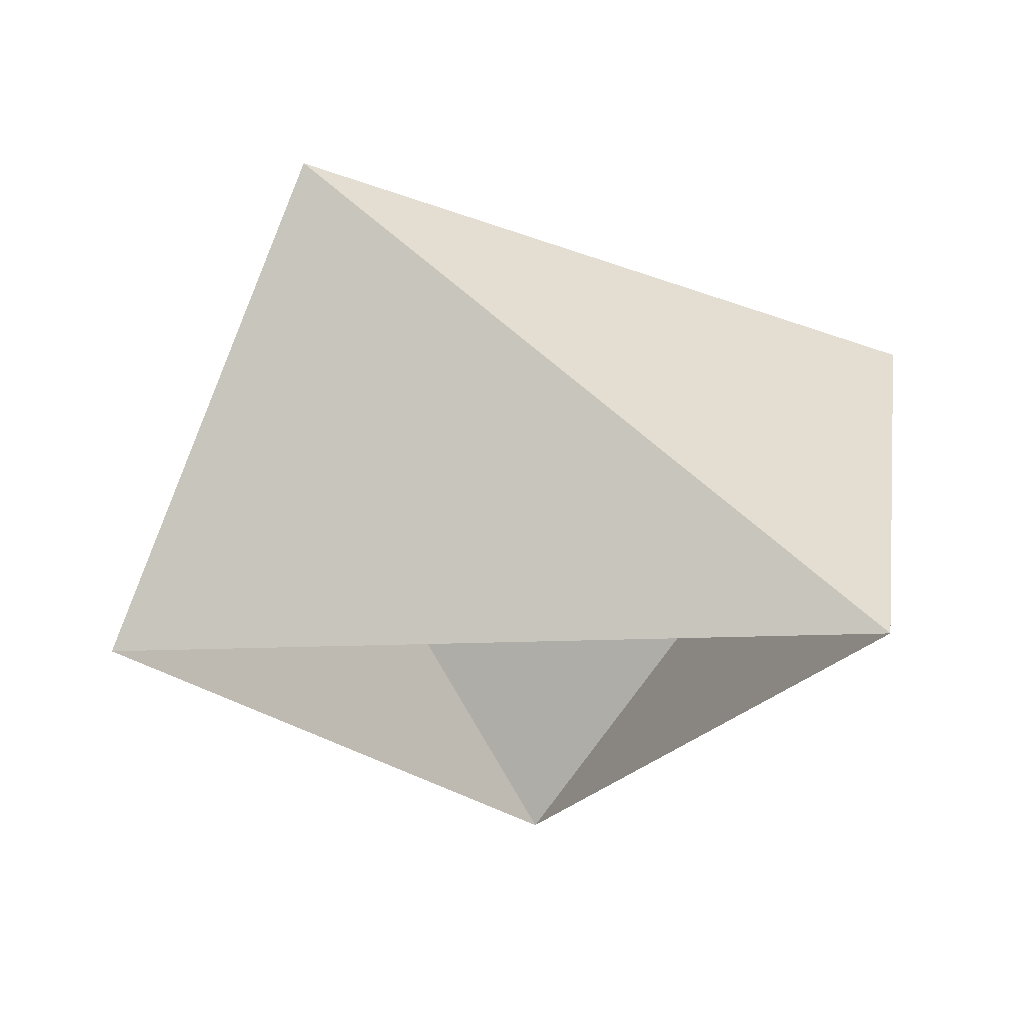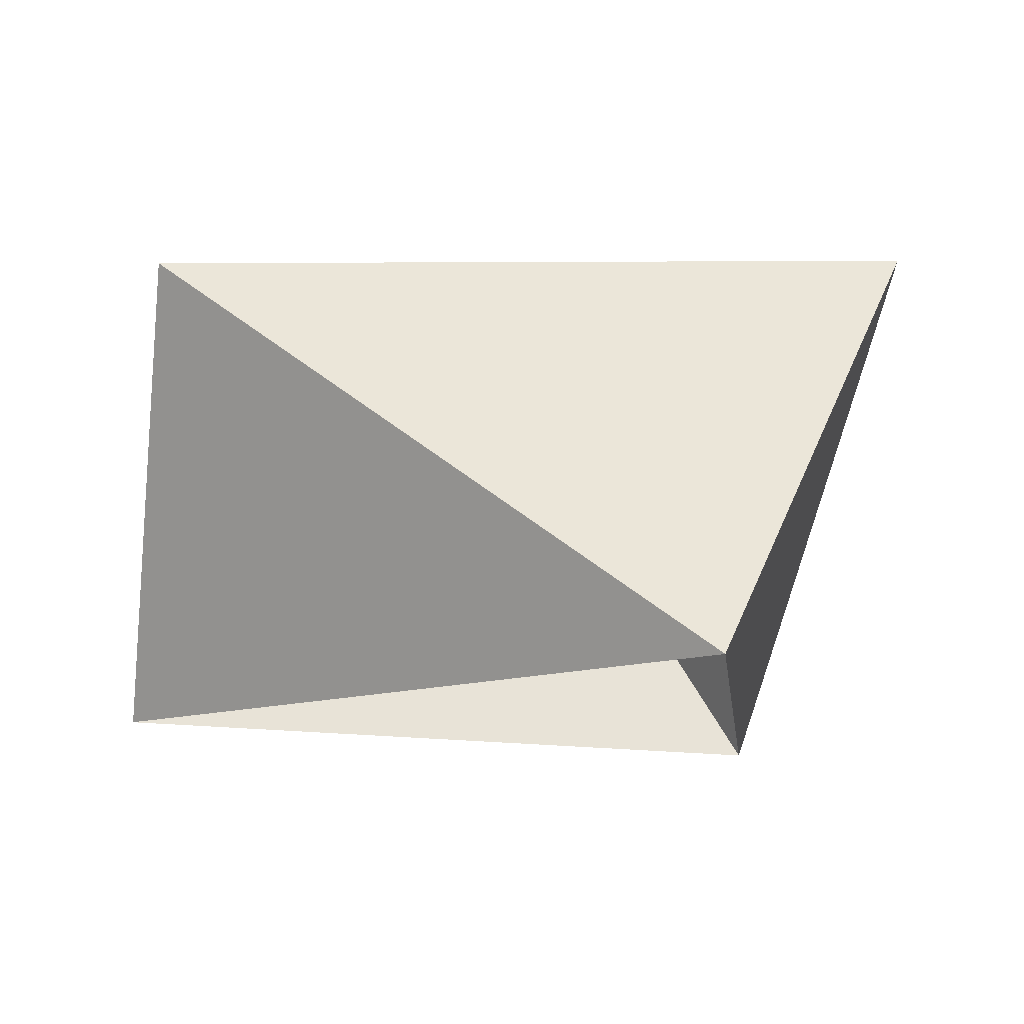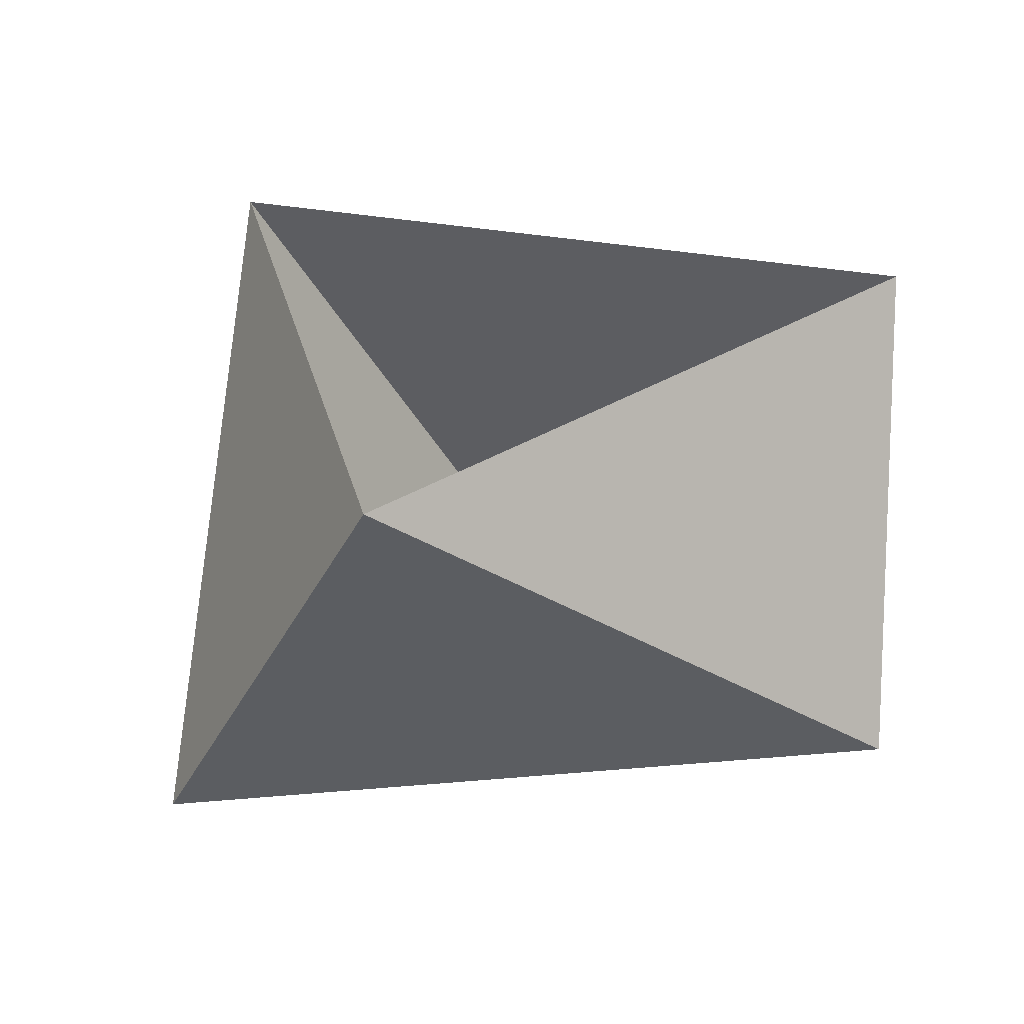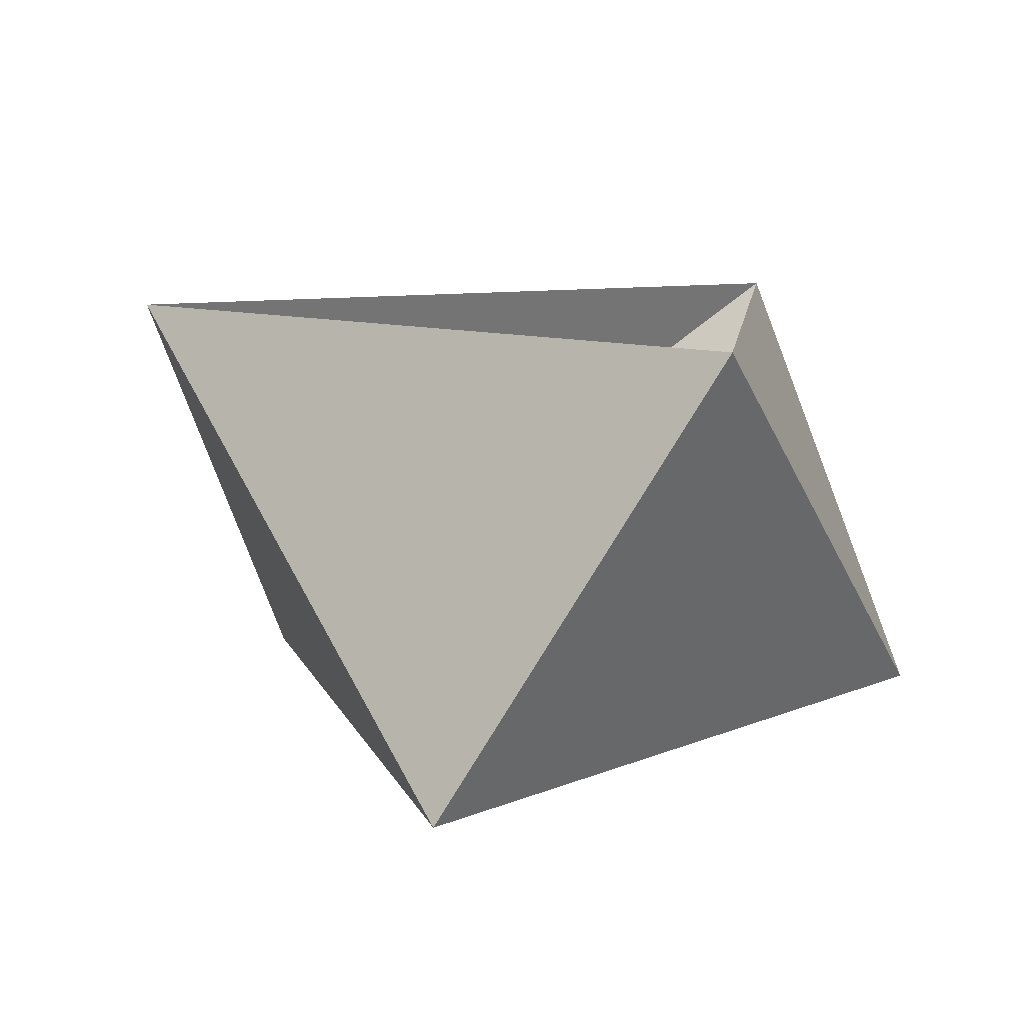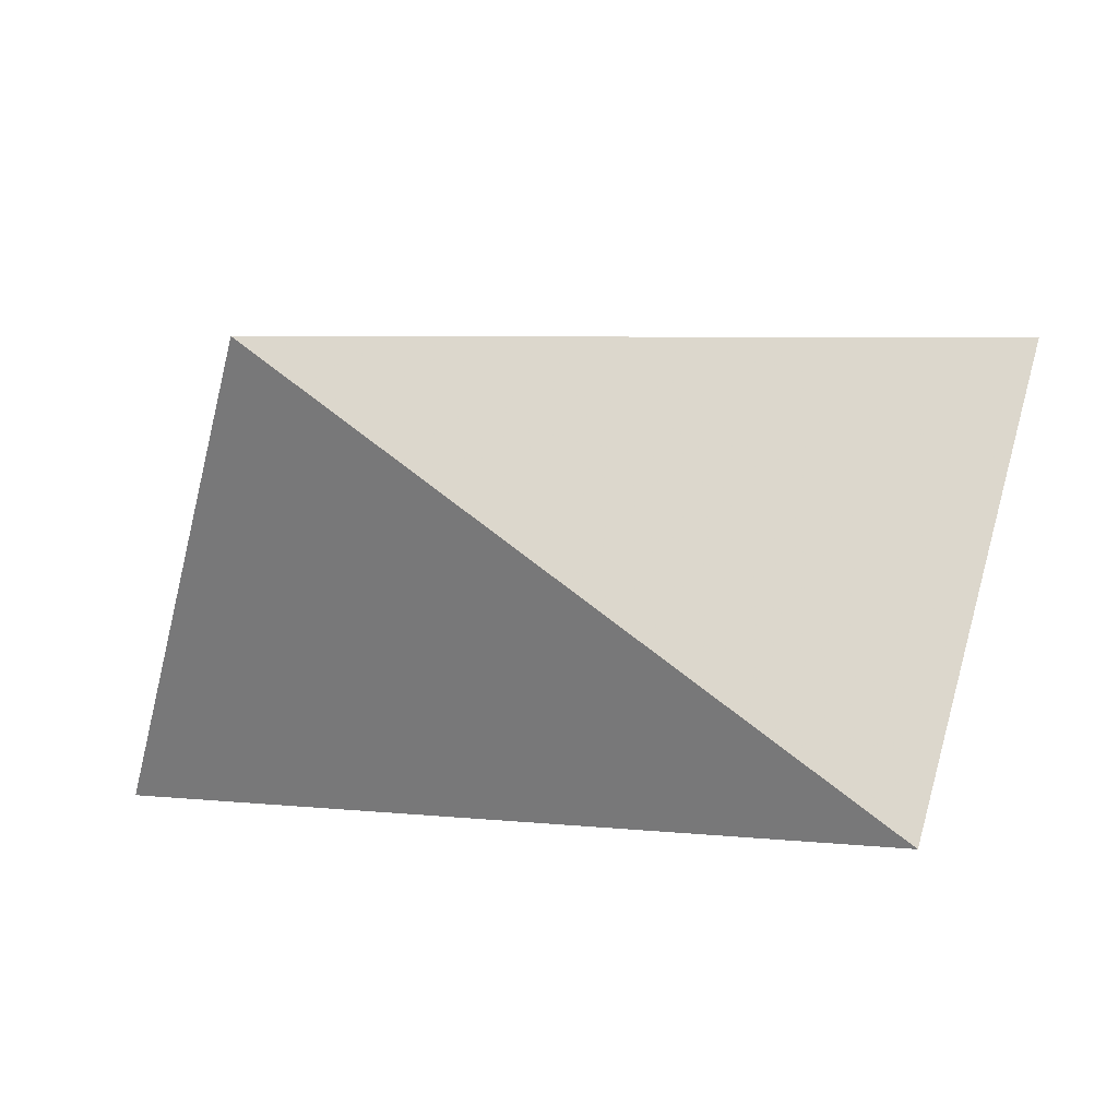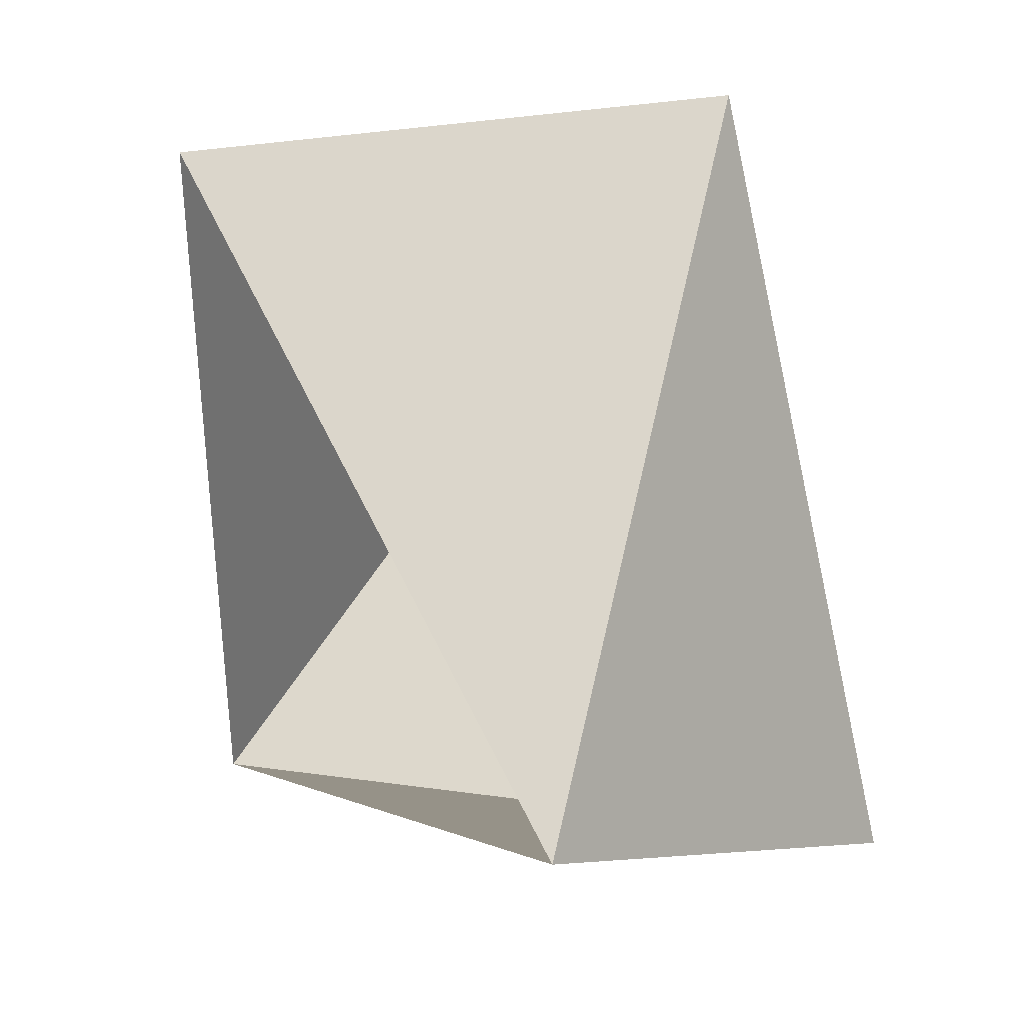
<metadata>
{"format":"obj","ext":"obj","renderer":"f3d","projection":"perspective","resolution":1024,"background":"white","views":[{"elev":-23.6,"azim":-146.2,"up":"+Z"},{"elev":-13.2,"azim":-113.4,"up":"+Z"},{"elev":29.8,"azim":-157.4,"up":"+Z"},{"elev":10.6,"azim":-76.2,"up":"+Z"},{"elev":4.9,"azim":-10.4,"up":"+Z"},{"elev":35.4,"azim":-121.7,"up":"+Y"}]}
</metadata>
<code>
v -1 4.9e-15 55
v 0.5 -0.866 55
v 0.5 0.866 55
v -0.809 -0.5878 56
v 0.9135 -0.4067 56
v -0.1045 0.9945 56
f 6 3 5
f 3 5 2
f 5 2 4
f 2 4 1
f 4 1 6
f 1 6 3

</code>
